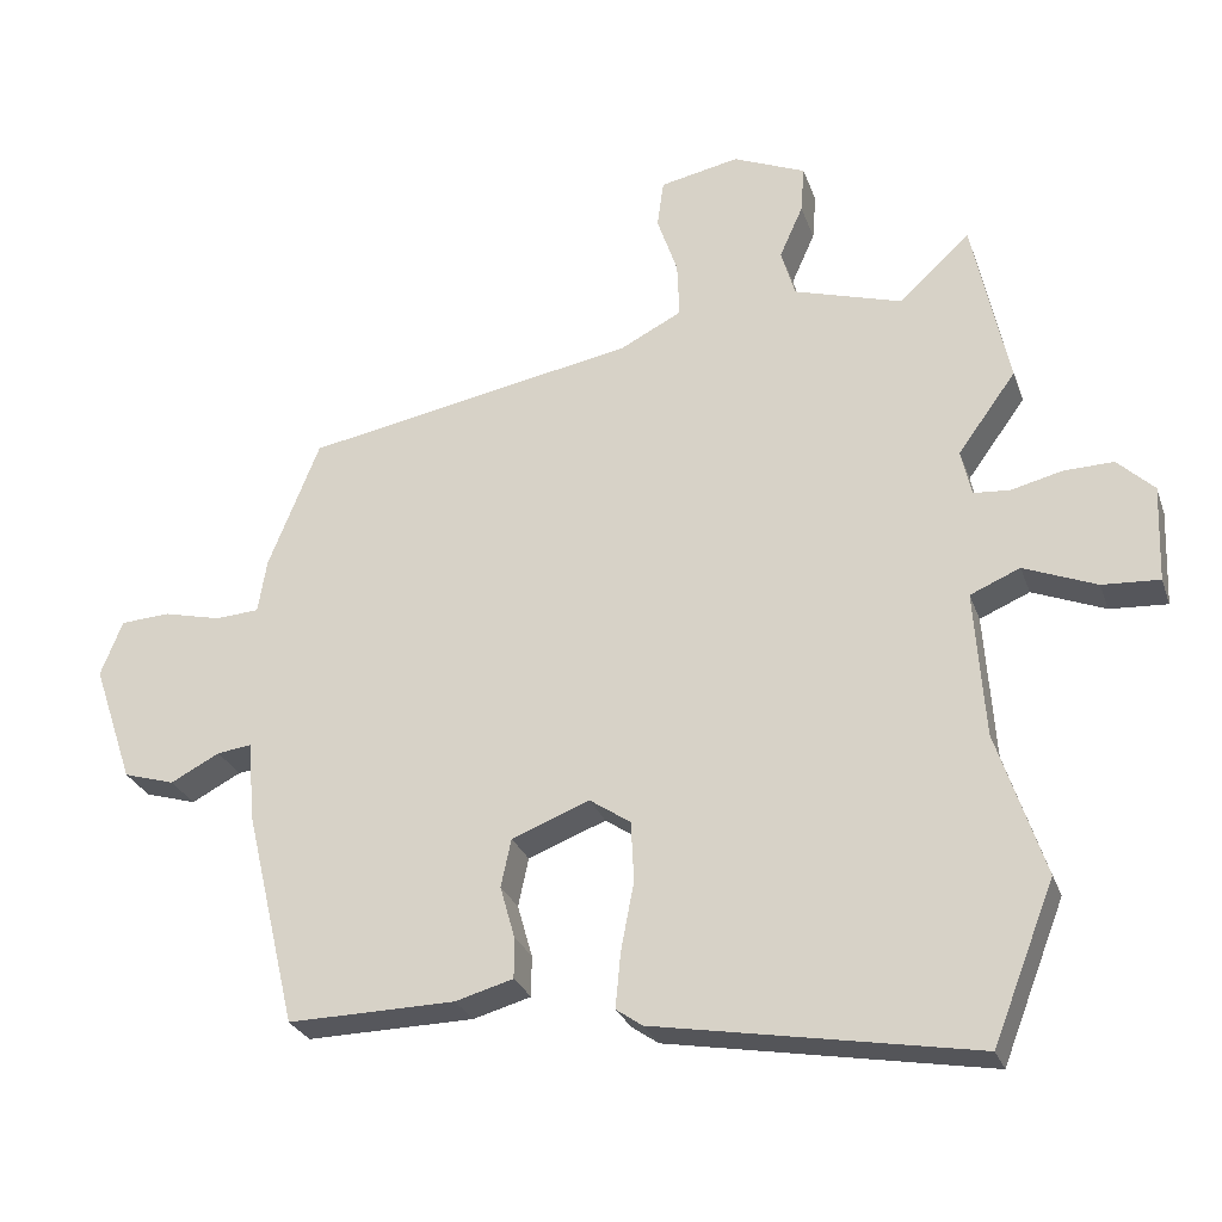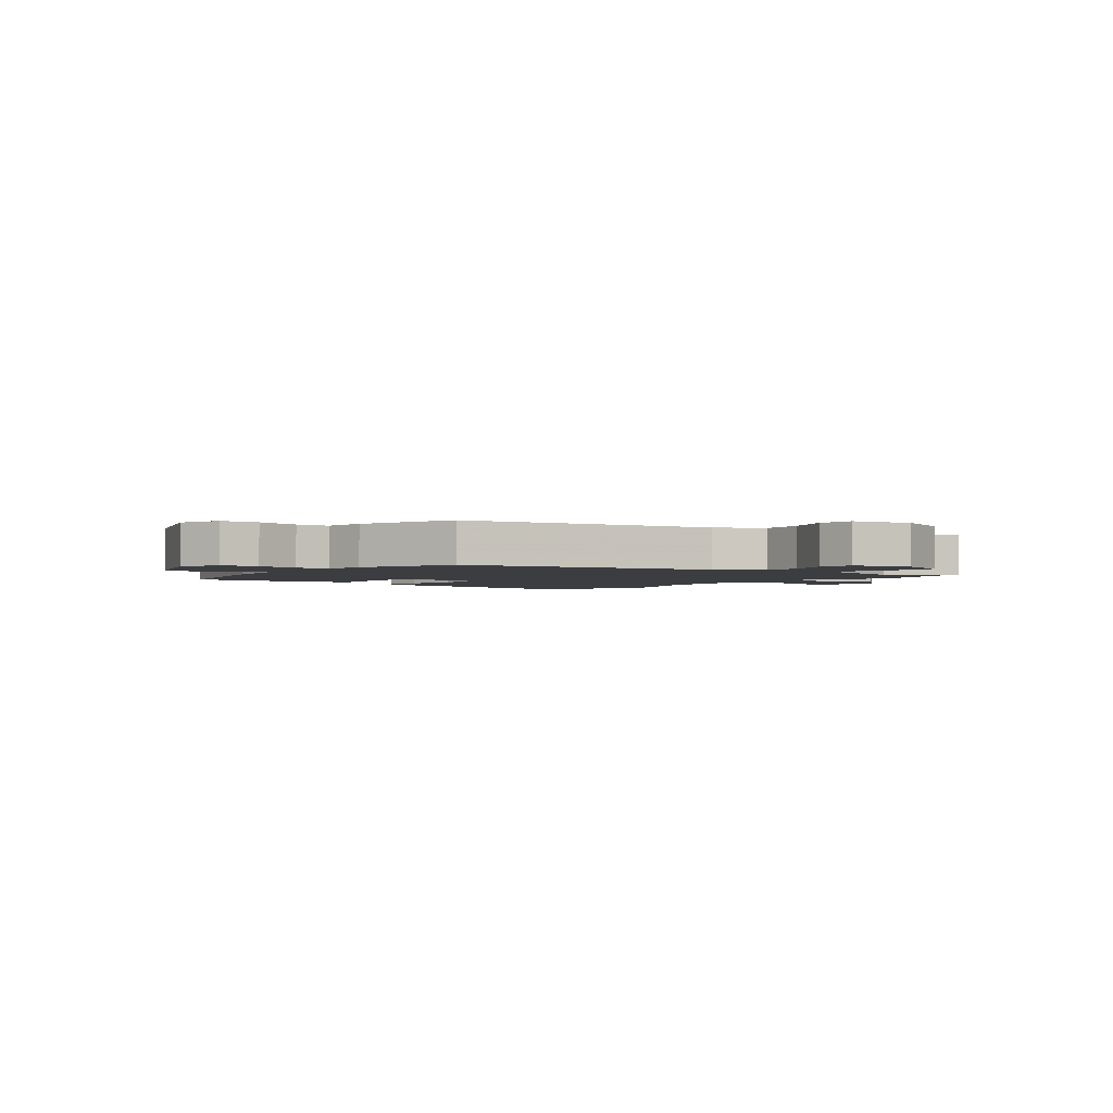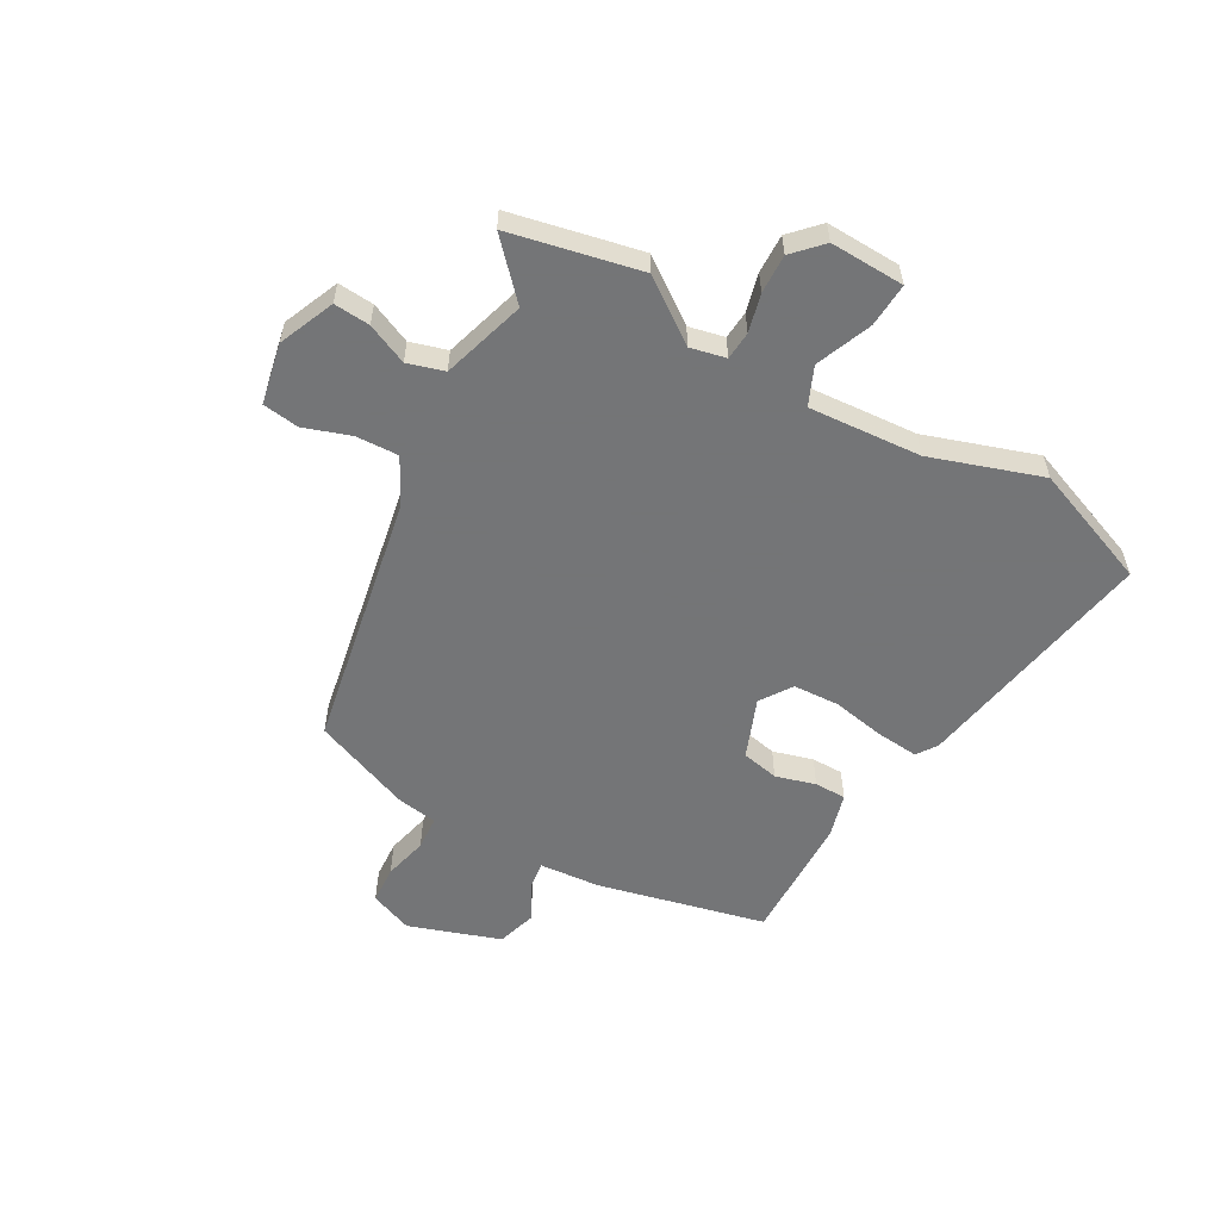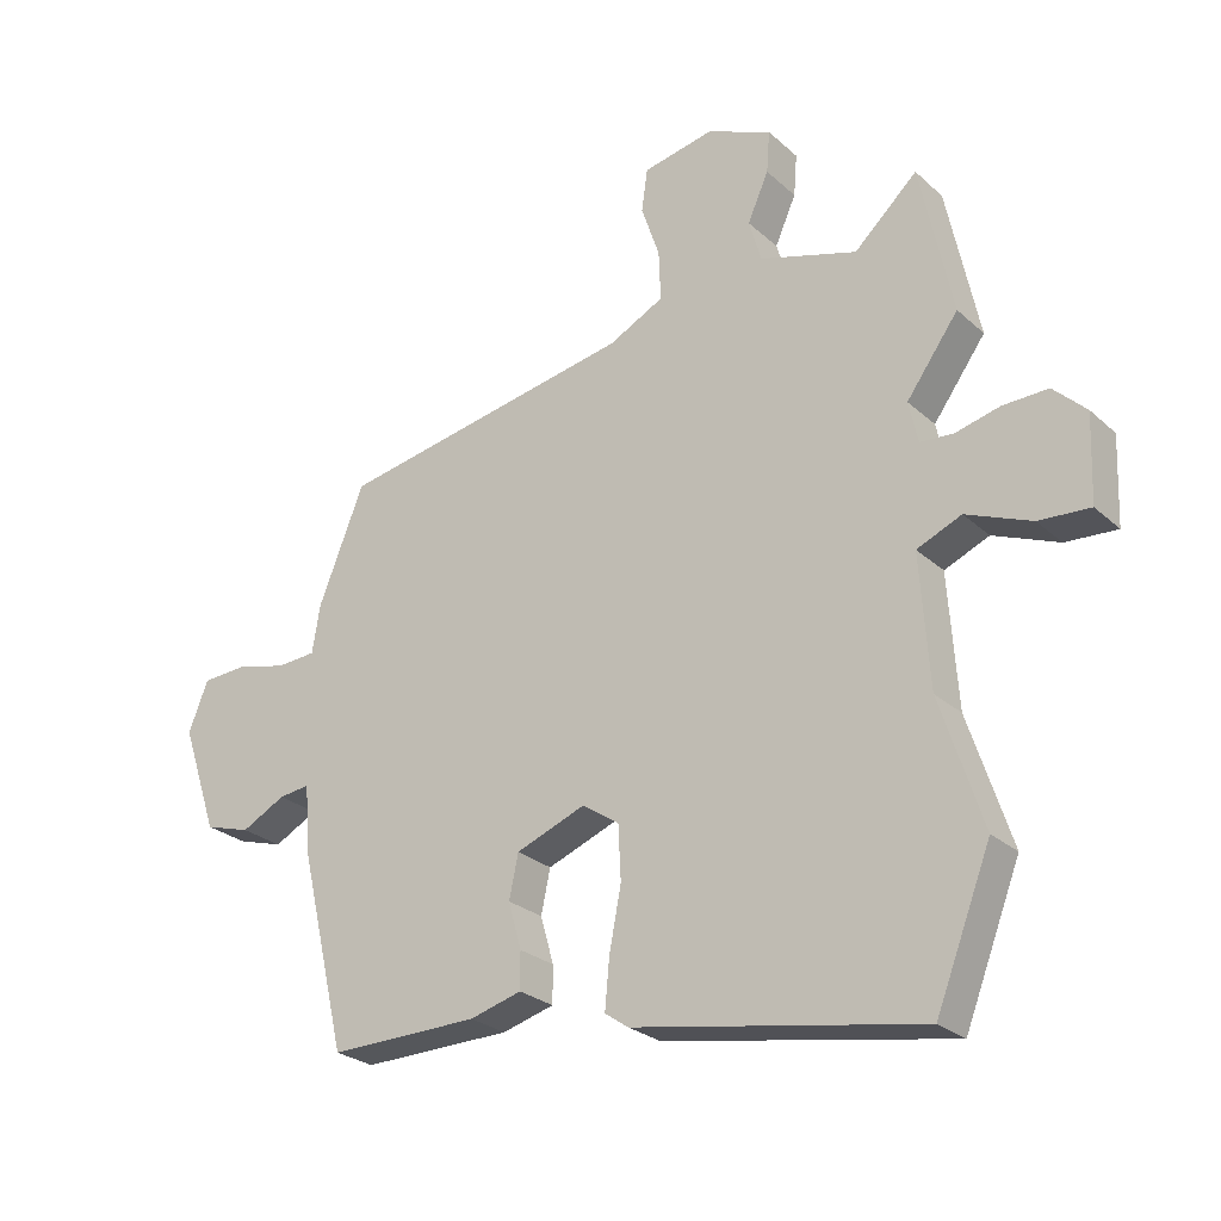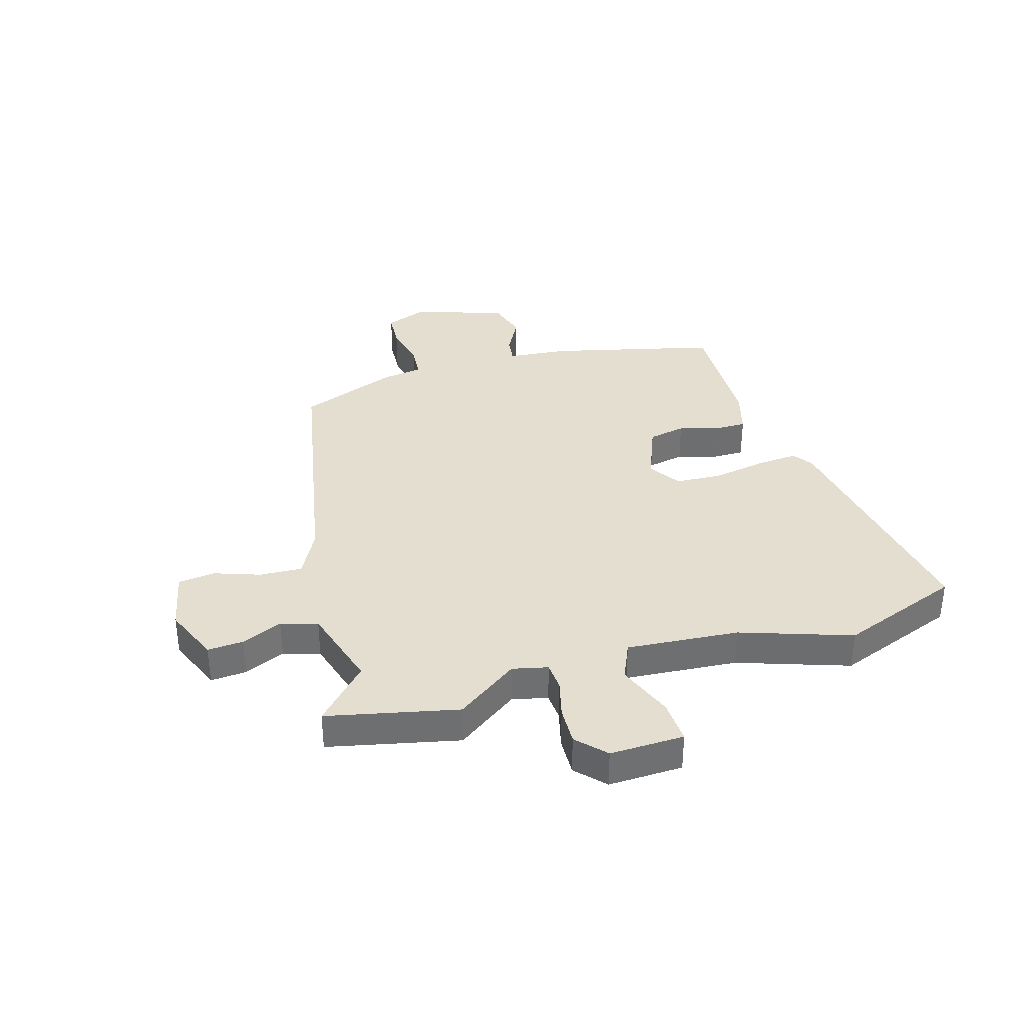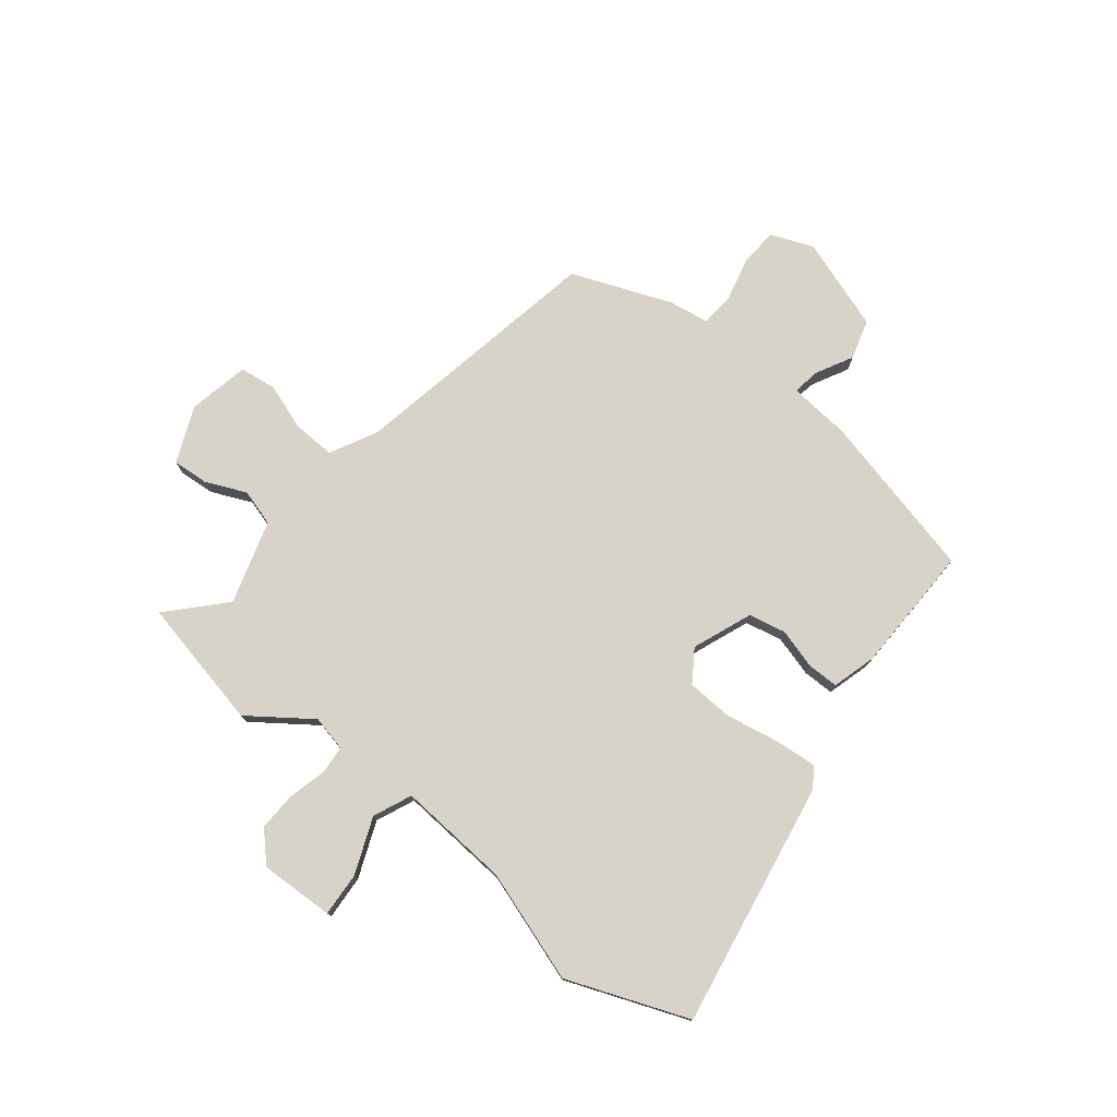
<metadata>
{"format":"obj","ext":"obj","renderer":"f3d","projection":"perspective","resolution":1024,"background":"white","views":[{"elev":-27.4,"azim":17.2,"up":"+Z"},{"elev":-2.5,"azim":-36.6,"up":"+Y"},{"elev":-56.4,"azim":60.7,"up":"+Y"},{"elev":-25.9,"azim":35.8,"up":"+Z"},{"elev":35.8,"azim":74.0,"up":"+Y"},{"elev":76.8,"azim":128.7,"up":"+Y"}]}
</metadata>
<code>
v -0.459 0.07 0.377
v -0.006 0.07 0.461
v 0.078 0.07 0.504
v 0.075 0.07 0.58
v 0.047 0.07 0.662
v 0.056 0.07 0.727
v 0.164 0.07 0.749
v 0.263 0.07 0.707
v 0.258 0.07 0.643
v 0.226 0.07 0.571
v 0.245 0.07 0.506
v 0.393 0.07 0.461
v 0.489 0.07 0.55
v 0.538 0.07 0.318
v 0.459 0.07 0.209
v 0.473 0.07 0.146
v 0.523 0.07 0.142
v 0.591 0.07 0.159
v 0.66 0.07 0.161
v 0.71 0.07 0.113
v 0.705 0.07 -0.019
v 0.627 0.07 -0.014
v 0.528 0.07 0.026
v 0.46 0.07 -0.003
v 0.474 0.07 -0.203
v 0.539 0.07 -0.4
v 0.455 0.07 -0.615
v 0.019 0.07 -0.538
v -0.017 0.07 -0.513
v -0.01 0.07 -0.438
v 0.008 0.07 -0.344
v 0.004 0.07 -0.262
v -0.052 0.07 -0.224
v -0.158 0.07 -0.265
v -0.172 0.07 -0.331
v -0.152 0.07 -0.402
v -0.152 0.07 -0.458
v -0.231 0.07 -0.48
v -0.459 0.07 -0.484
v -0.529 0.07 -0.187
v -0.538 0.07 -0.079
v -0.585 0.07 -0.085
v -0.652 0.07 -0.12
v -0.722 0.07 -0.099
v -0.777 0.07 0.064
v -0.747 0.07 0.14
v -0.679 0.07 0.144
v -0.601 0.07 0.125
v -0.541 0.07 0.129
v -0.529 0.07 0.202
v -0.459 0 0.377
v -0.006 0 0.461
v 0.078 0 0.504
v 0.075 0 0.58
v 0.047 0 0.662
v 0.056 0 0.727
v 0.164 0 0.749
v 0.263 0 0.707
v 0.258 0 0.643
v 0.226 0 0.571
v 0.245 0 0.506
v 0.393 0 0.461
v 0.489 0 0.55
v 0.538 0 0.318
v 0.459 0 0.209
v 0.473 0 0.146
v 0.523 0 0.142
v 0.591 0 0.159
v 0.66 0 0.161
v 0.71 0 0.113
v 0.705 0 -0.019
v 0.627 0 -0.014
v 0.528 0 0.026
v 0.46 0 -0.003
v 0.474 0 -0.203
v 0.539 0 -0.4
v 0.455 0 -0.615
v 0.019 0 -0.538
v -0.017 0 -0.513
v -0.01 0 -0.438
v 0.008 0 -0.344
v 0.004 0 -0.262
v -0.052 0 -0.224
v -0.158 0 -0.265
v -0.172 0 -0.331
v -0.152 0 -0.402
v -0.152 0 -0.458
v -0.231 0 -0.48
v -0.459 0 -0.484
v -0.529 0 -0.187
v -0.538 0 -0.079
v -0.585 0 -0.085
v -0.652 0 -0.12
v -0.722 0 -0.099
v -0.777 0 0.064
v -0.747 0 0.14
v -0.679 0 0.144
v -0.601 0 0.125
v -0.541 0 0.129
v -0.529 0 0.202
f 49 50 1 2
f 46 47 48
f 45 46 48
f 44 45 48
f 43 44 48
f 42 43 48
f 41 42 48 49
f 40 41 49
f 39 40 49
f 38 39 49
f 37 38 49
f 36 37 49
f 35 36 49
f 34 35 49 2
f 29 30 31
f 28 29 31
f 27 28 31
f 26 27 31
f 25 26 31
f 24 25 31 32
f 21 22 23
f 20 21 23
f 19 20 23
f 18 19 23
f 17 18 23
f 16 17 23 24
f 24 32 33
f 16 24 33
f 15 16 33
f 15 33 34
f 14 15 34
f 13 14 34
f 12 13 34
f 8 9 10
f 7 8 10
f 6 7 10
f 5 6 10
f 4 5 10
f 3 4 10 11
f 11 12 34
f 3 11 34
f 2 3 34
f 52 51 100 99
f 98 97 96
f 98 96 95
f 98 95 94
f 98 94 93
f 98 93 92
f 99 98 92 91
f 99 91 90
f 99 90 89
f 99 89 88
f 99 88 87
f 99 87 86
f 99 86 85
f 52 99 85 84
f 81 80 79
f 81 79 78
f 81 78 77
f 81 77 76
f 81 76 75
f 82 81 75 74
f 73 72 71
f 73 71 70
f 73 70 69
f 73 69 68
f 73 68 67
f 74 73 67 66
f 83 82 74
f 83 74 66
f 83 66 65
f 84 83 65
f 84 65 64
f 84 64 63
f 84 63 62
f 60 59 58
f 60 58 57
f 60 57 56
f 60 56 55
f 60 55 54
f 61 60 54 53
f 84 62 61
f 84 61 53
f 84 53 52
f 1 51 52 2
f 2 52 53 3
f 3 53 54 4
f 4 54 55 5
f 5 55 56 6
f 6 56 57 7
f 7 57 58 8
f 8 58 59 9
f 9 59 60 10
f 10 60 61 11
f 11 61 62 12
f 12 62 63 13
f 13 63 64 14
f 14 64 65 15
f 15 65 66 16
f 16 66 67 17
f 17 67 68 18
f 18 68 69 19
f 19 69 70 20
f 20 70 71 21
f 21 71 72 22
f 22 72 73 23
f 23 73 74 24
f 24 74 75 25
f 25 75 76 26
f 26 76 77 27
f 27 77 78 28
f 28 78 79 29
f 29 79 80 30
f 30 80 81 31
f 31 81 82 32
f 32 82 83 33
f 33 83 84 34
f 34 84 85 35
f 35 85 86 36
f 36 86 87 37
f 37 87 88 38
f 38 88 89 39
f 39 89 90 40
f 40 90 91 41
f 41 91 92 42
f 42 92 93 43
f 43 93 94 44
f 44 94 95 45
f 45 95 96 46
f 46 96 97 47
f 47 97 98 48
f 48 98 99 49
f 49 99 100 50
f 50 100 51 1

</code>
